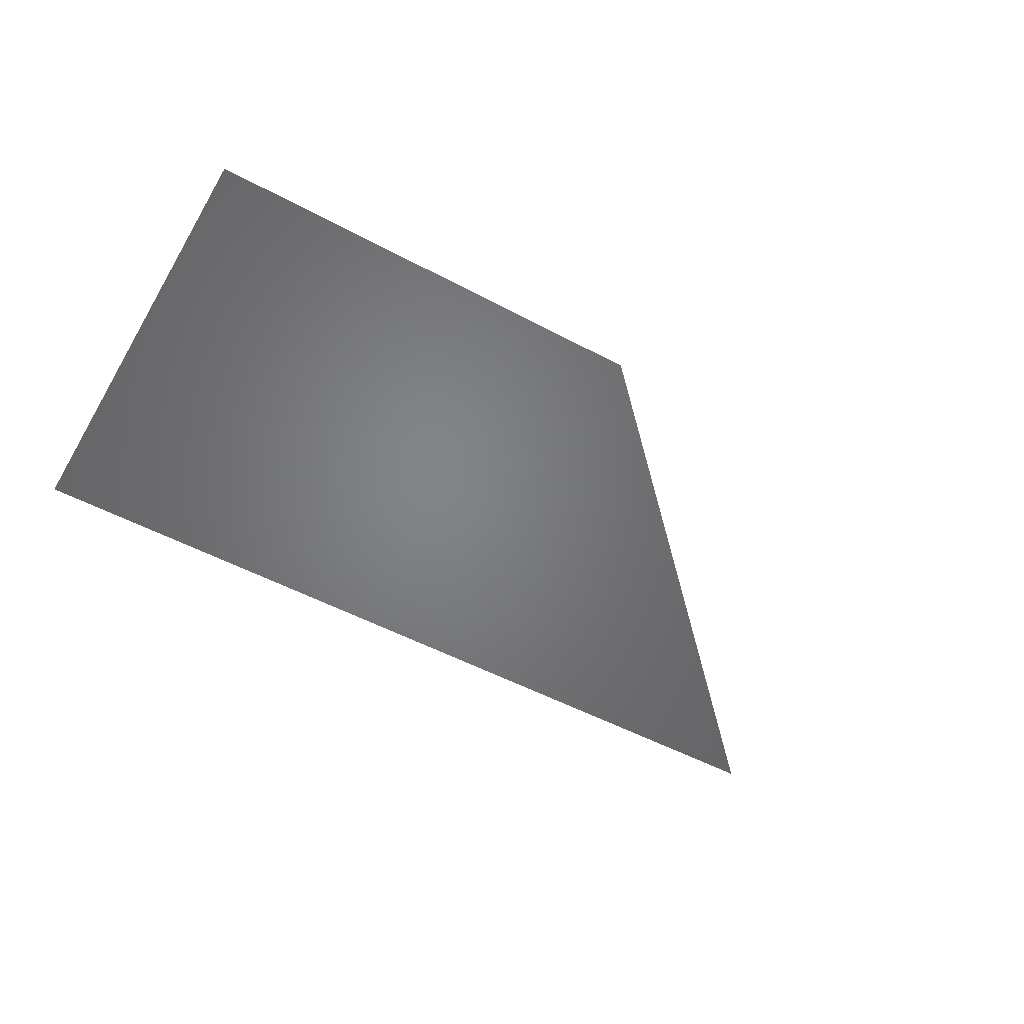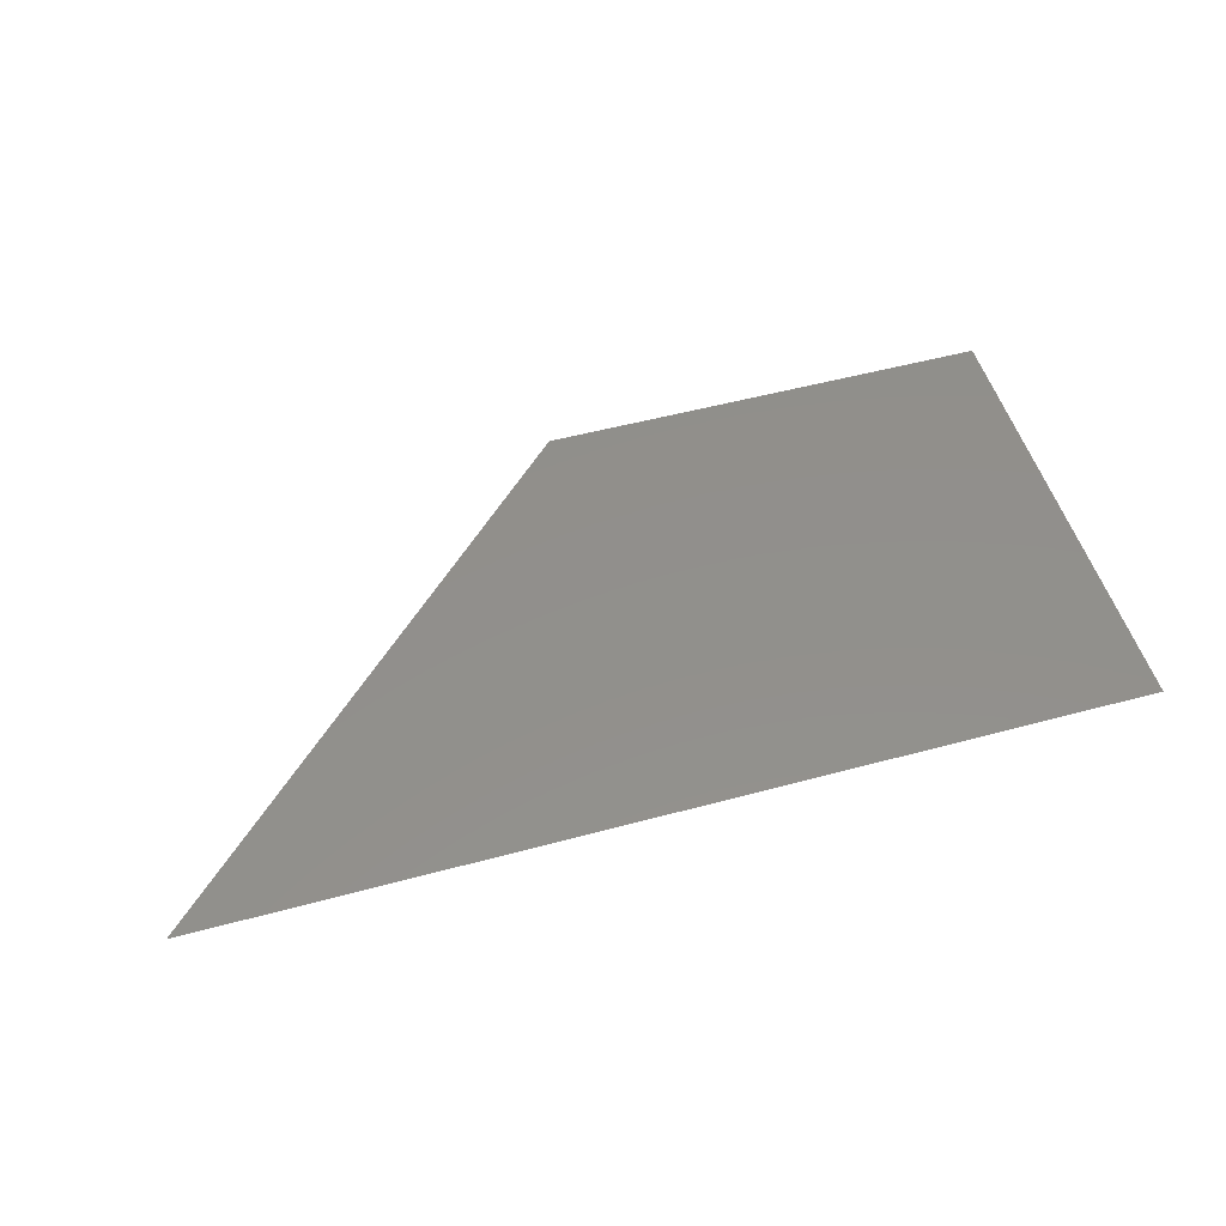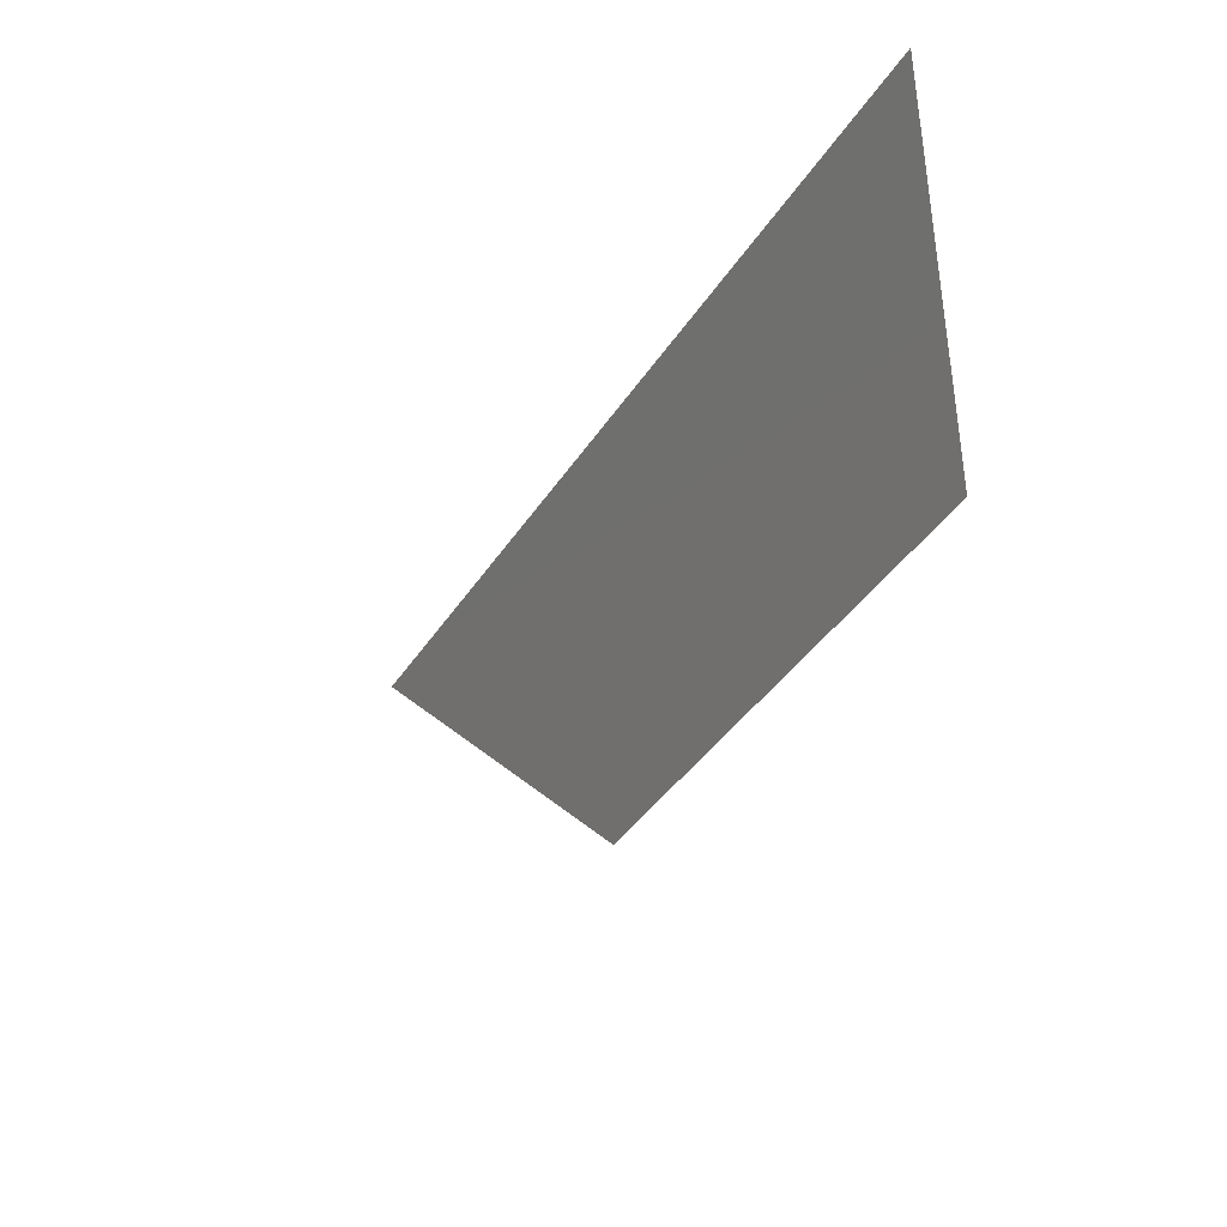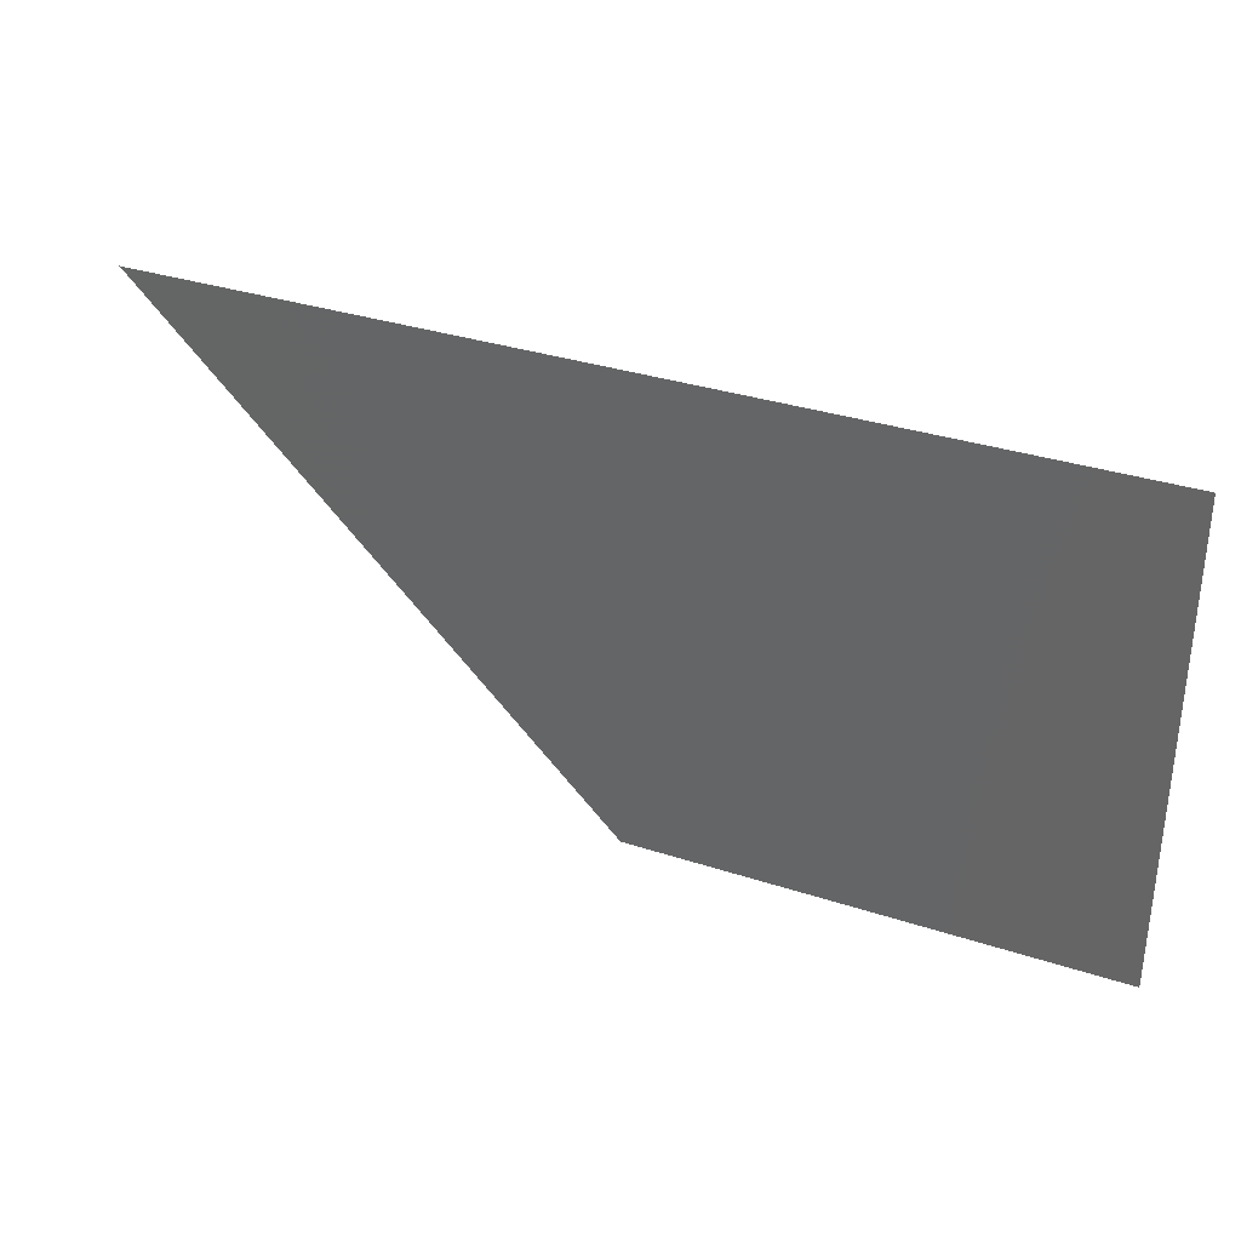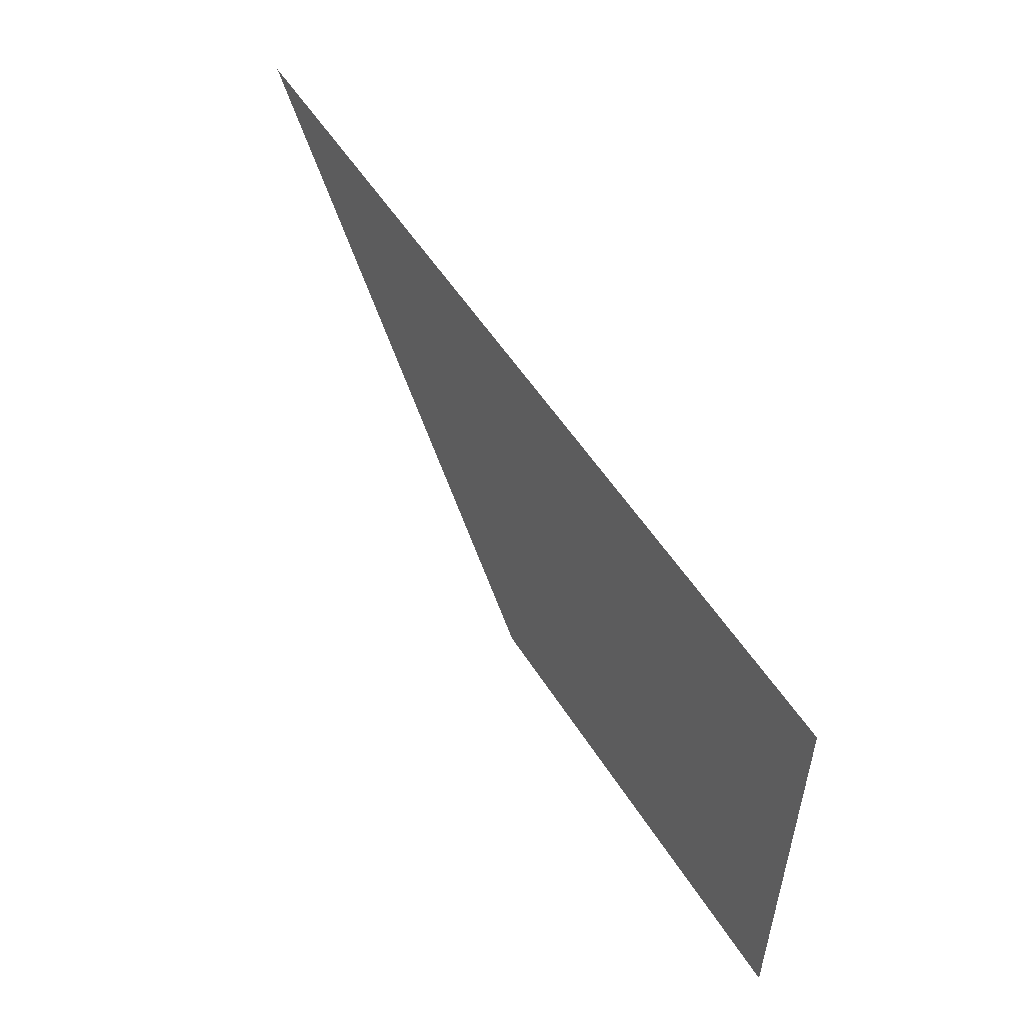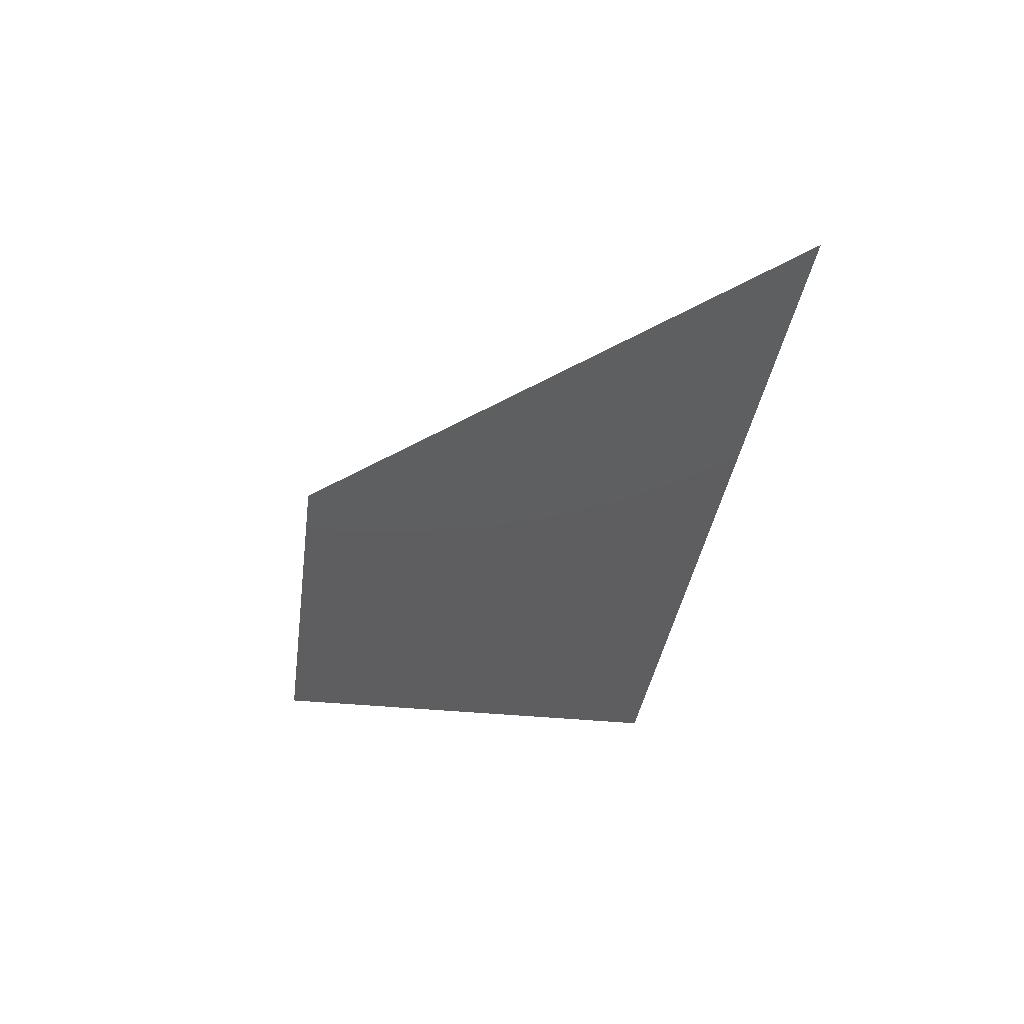
<metadata>
{"format":"stl","ext":"stl","renderer":"f3d","projection":"perspective","resolution":1024,"background":"white","views":[{"elev":-51.5,"azim":-30.2,"up":"+Z"},{"elev":51.9,"azim":163.7,"up":"+Z"},{"elev":-39.2,"azim":-119.5,"up":"+Y"},{"elev":32.9,"azim":-155.6,"up":"+Y"},{"elev":53.3,"azim":-121.4,"up":"+Y"},{"elev":-36.1,"azim":82.3,"up":"+Z"}]}
</metadata>
<code>
# stl→obj: 4 verts, 2 faces
v 0 0 0
v 0 1 0
v 1 0 0
v 2 1 0
f 1 2 3
f 3 2 4

</code>
